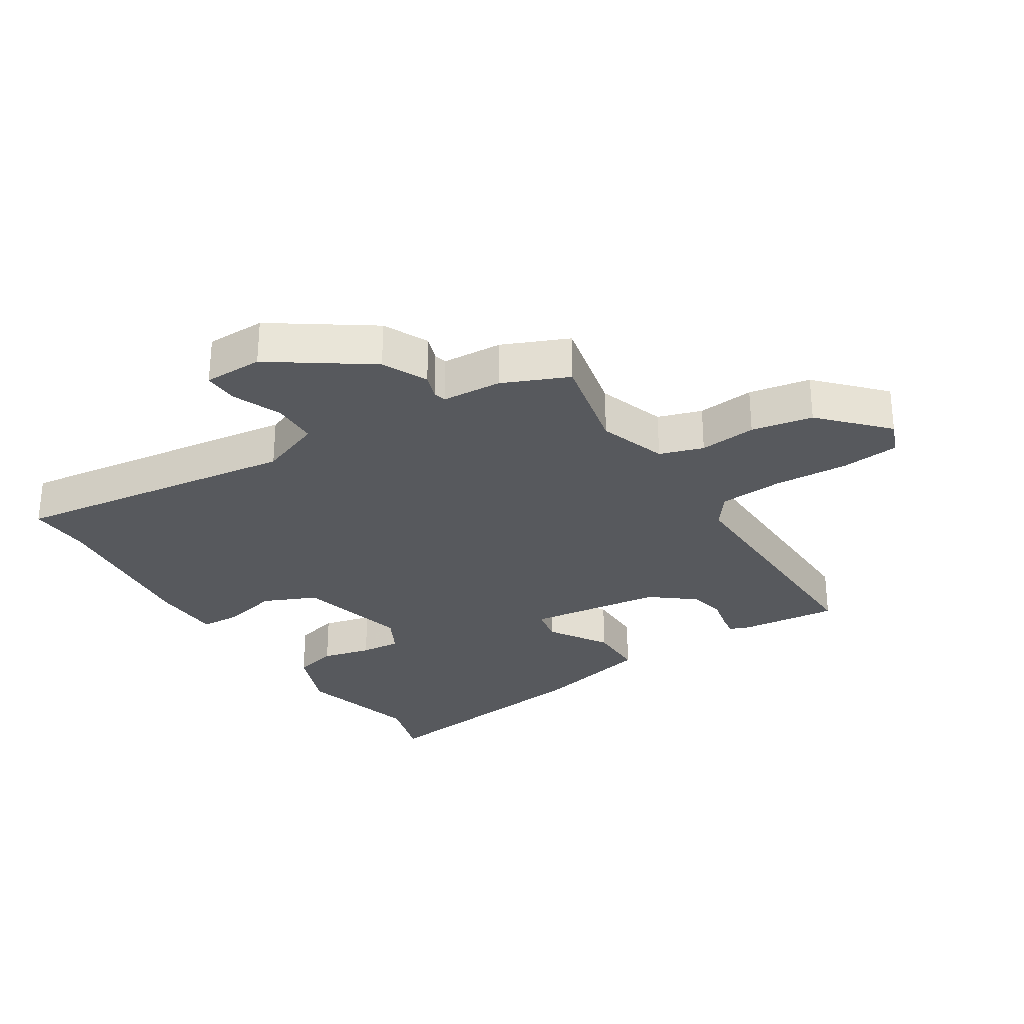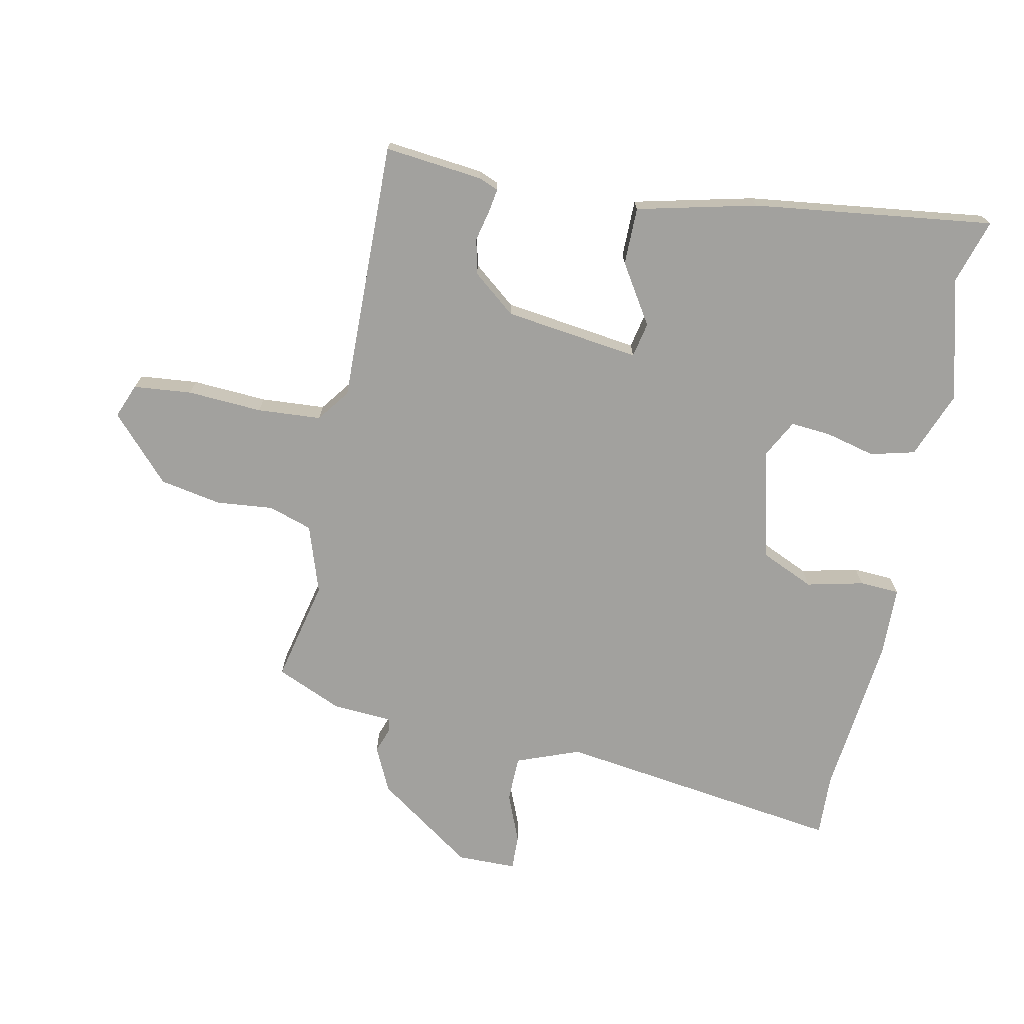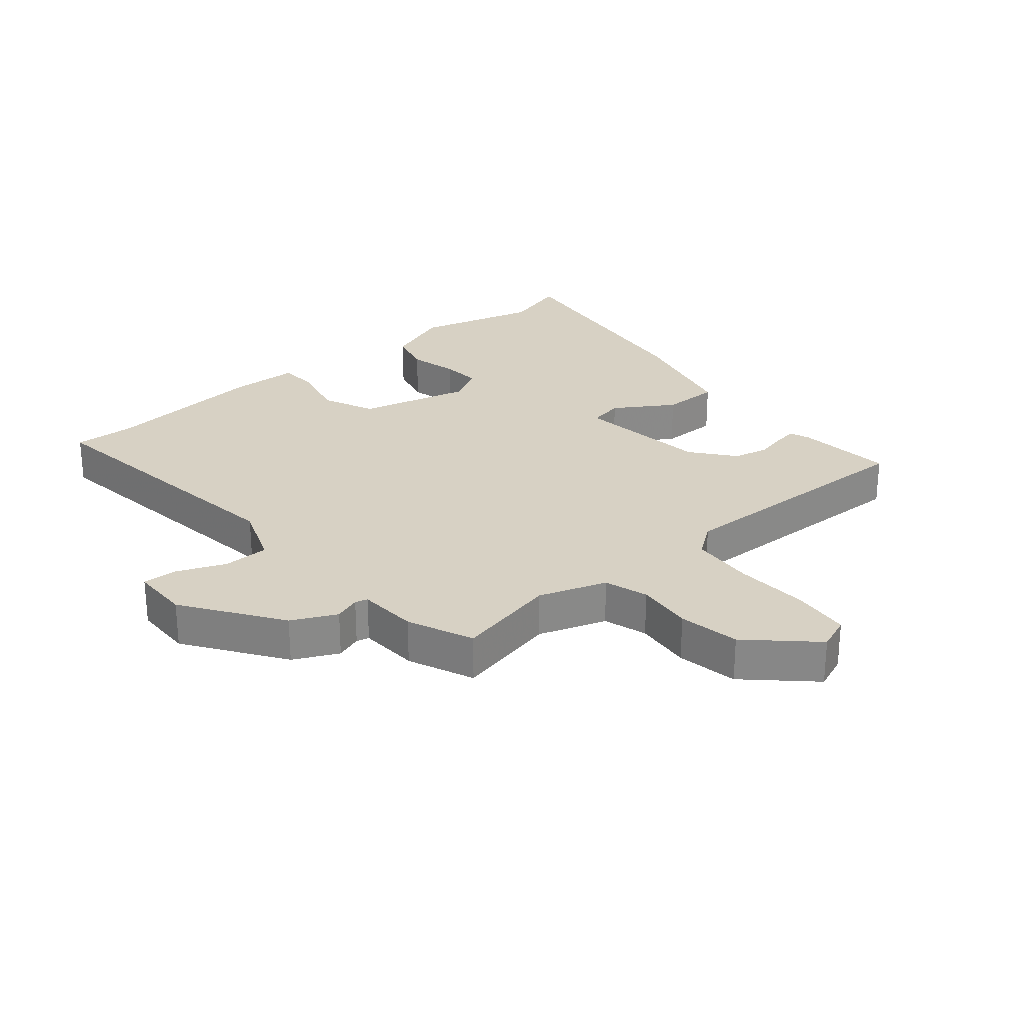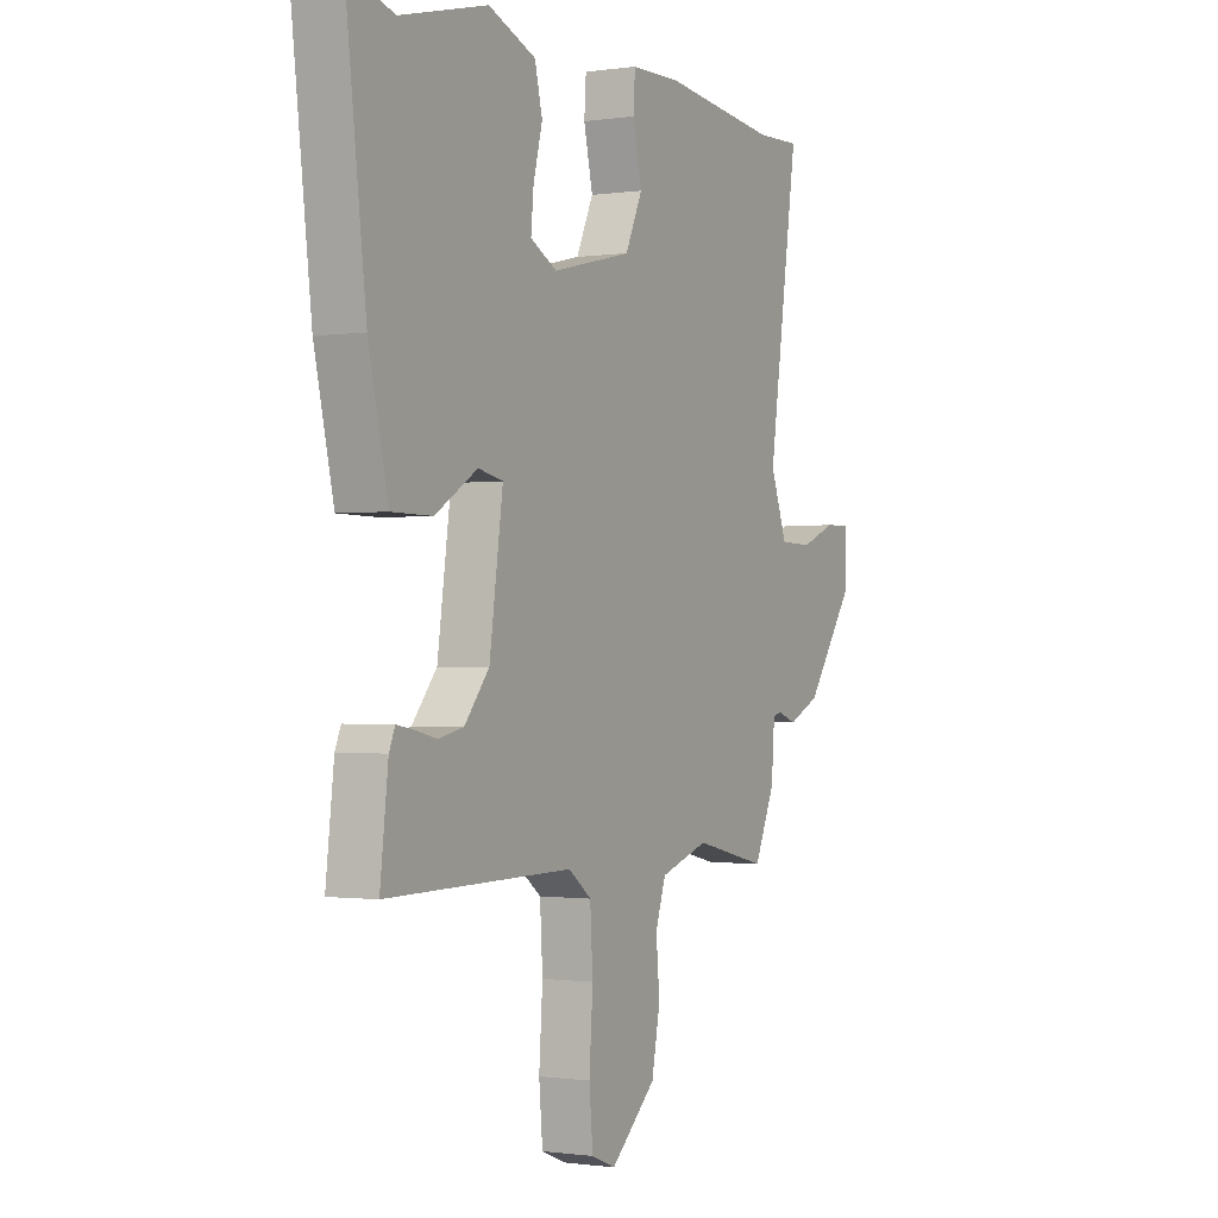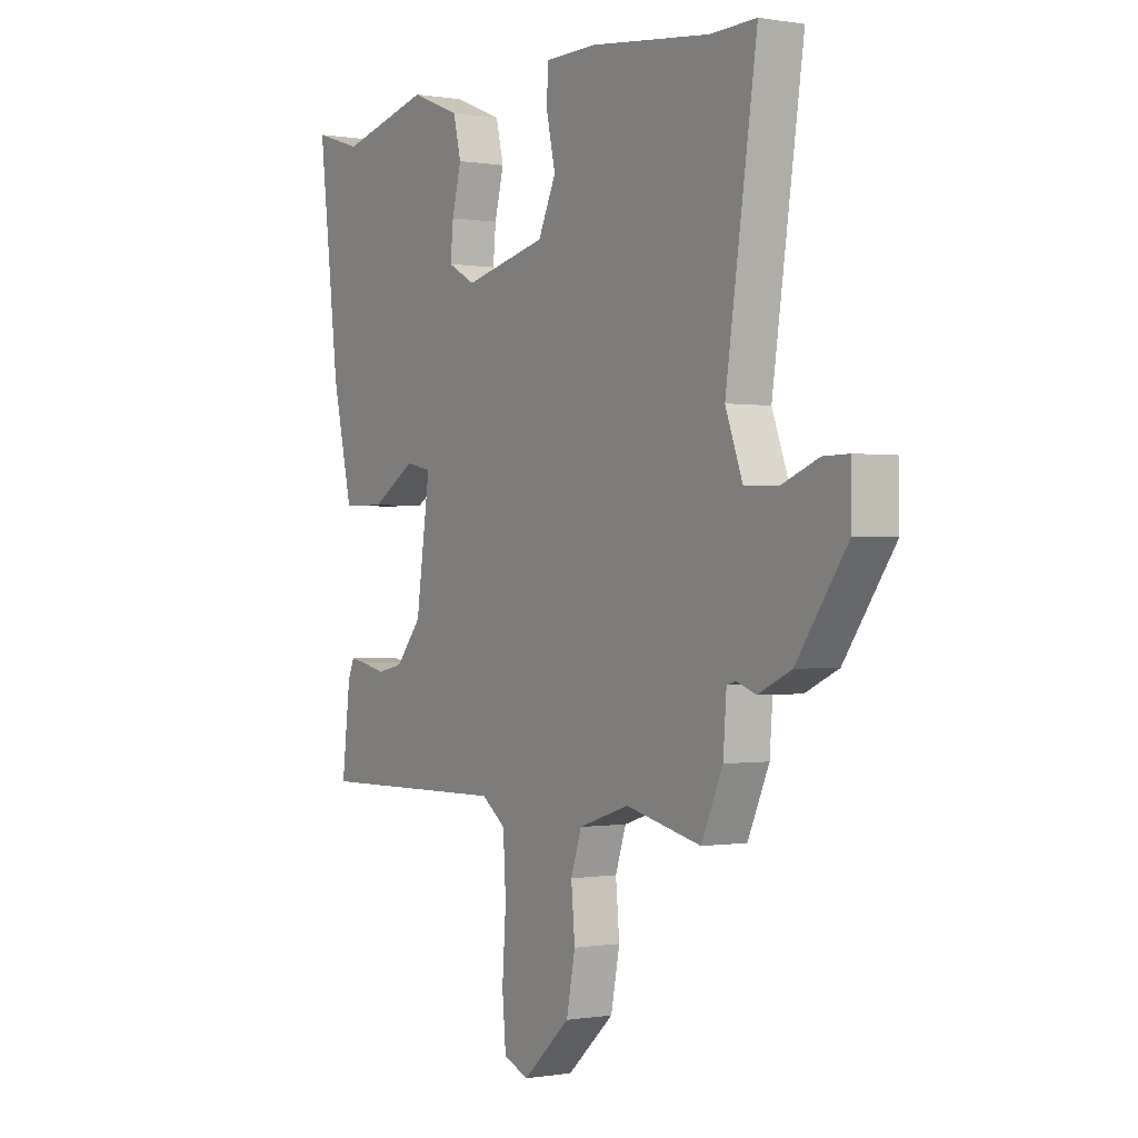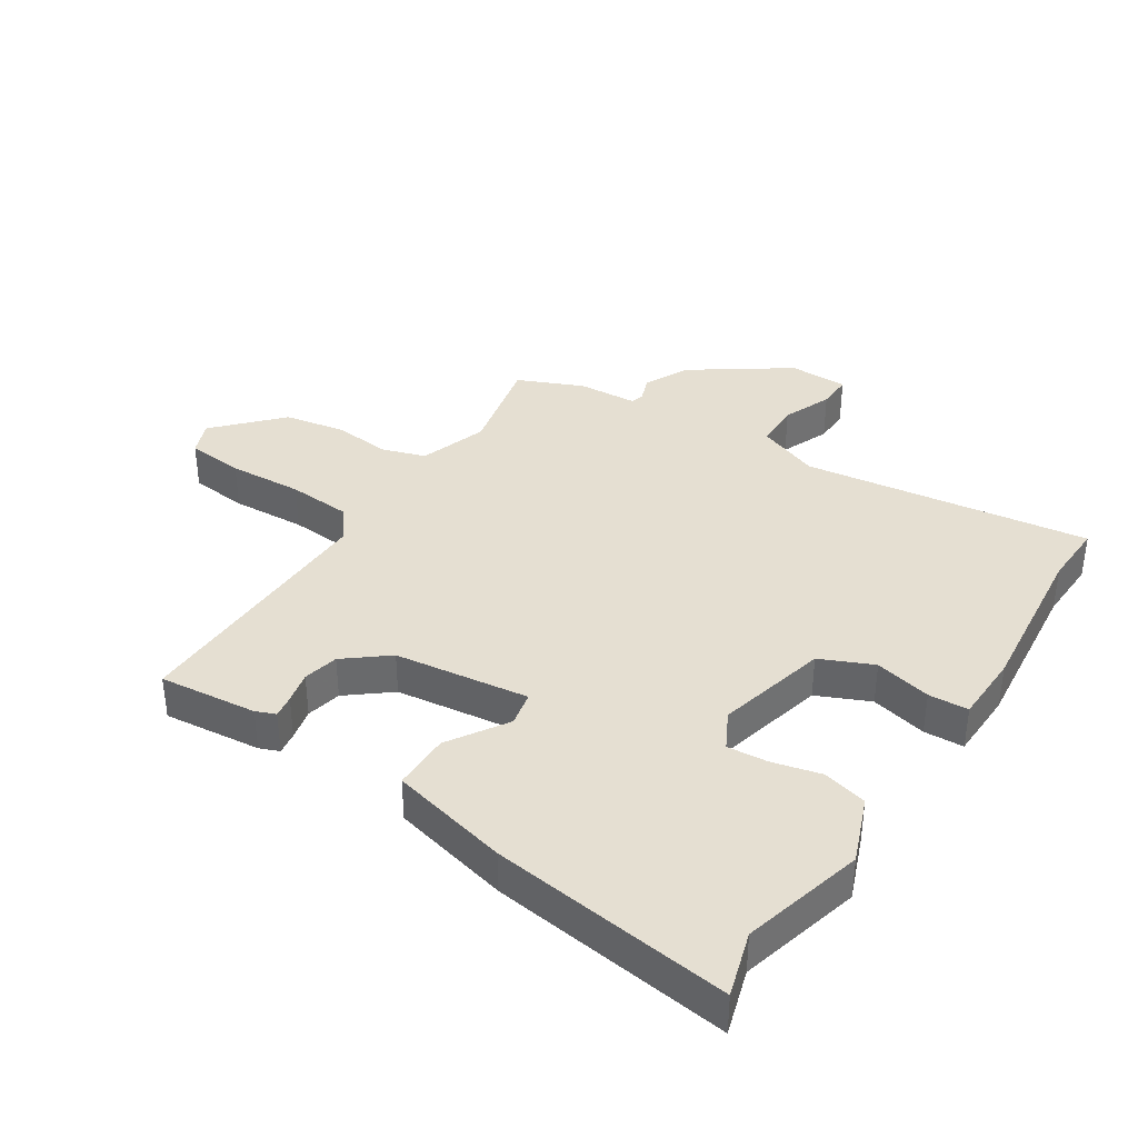
<metadata>
{"format":"obj","ext":"obj","renderer":"f3d","projection":"perspective","resolution":1024,"background":"white","views":[{"elev":-29.2,"azim":123.1,"up":"+Y"},{"elev":-72.0,"azim":-101.1,"up":"+Y"},{"elev":27.1,"azim":140.7,"up":"+Y"},{"elev":-0.8,"azim":-61.4,"up":"+Z"},{"elev":-0.3,"azim":57.4,"up":"+Z"},{"elev":37.5,"azim":-56.4,"up":"+Y"}]}
</metadata>
<code>
v -0.557 0.07 0.518
v -0.455 0.07 0.486
v -0.261 0.07 0.535
v -0.156 0.07 0.493
v -0.139 0.07 0.423
v -0.159 0.07 0.345
v -0.165 0.07 0.281
v -0.106 0.07 0.249
v 0.071 0.07 0.291
v 0.109 0.07 0.374
v 0.089 0.07 0.464
v 0.093 0.07 0.527
v 0.203 0.07 0.529
v 0.461 0.07 0.499
v 0.56 0.07 0.502
v 0.493 0.07 0.048
v 0.53 0.07 -0.052
v 0.603 0.07 -0.054
v 0.681 0.07 -0.023
v 0.736 0.07 -0.022
v 0.736 0.07 -0.116
v 0.628 0.07 -0.268
v 0.557 0.07 -0.301
v 0.516 0.07 -0.286
v 0.496 0.07 -0.291
v 0.489 0.07 -0.386
v 0.443 0.07 -0.489
v 0.281 0.07 -0.451
v 0.173 0.07 -0.486
v 0.15 0.07 -0.555
v 0.158 0.07 -0.645
v 0.139 0.07 -0.742
v 0.038 0.07 -0.834
v -0.016 0.07 -0.812
v -0.024 0.07 -0.72
v -0.016 0.07 -0.602
v -0.022 0.07 -0.501
v -0.073 0.07 -0.462
v -0.487 0.07 -0.467
v -0.469 0.07 -0.312
v -0.456 0.07 -0.281
v -0.42 0.07 -0.287
v -0.37 0.07 -0.299
v -0.314 0.07 -0.287
v -0.259 0.07 -0.22
v -0.229 0.07 -0.007
v -0.284 0.07 0.005
v -0.378 0.07 -0.053
v -0.469 0.07 -0.052
v -0.512 0.07 0.137
v -0.557 0 0.518
v -0.455 0 0.486
v -0.261 0 0.535
v -0.156 0 0.493
v -0.139 0 0.423
v -0.159 0 0.345
v -0.165 0 0.281
v -0.106 0 0.249
v 0.071 0 0.291
v 0.109 0 0.374
v 0.089 0 0.464
v 0.093 0 0.527
v 0.203 0 0.529
v 0.461 0 0.499
v 0.56 0 0.502
v 0.493 0 0.048
v 0.53 0 -0.052
v 0.603 0 -0.054
v 0.681 0 -0.023
v 0.736 0 -0.022
v 0.736 0 -0.116
v 0.628 0 -0.268
v 0.557 0 -0.301
v 0.516 0 -0.286
v 0.496 0 -0.291
v 0.489 0 -0.386
v 0.443 0 -0.489
v 0.281 0 -0.451
v 0.173 0 -0.486
v 0.15 0 -0.555
v 0.158 0 -0.645
v 0.139 0 -0.742
v 0.038 0 -0.834
v -0.016 0 -0.812
v -0.024 0 -0.72
v -0.016 0 -0.602
v -0.022 0 -0.501
v -0.073 0 -0.462
v -0.487 0 -0.467
v -0.469 0 -0.312
v -0.456 0 -0.281
v -0.42 0 -0.287
v -0.37 0 -0.299
v -0.314 0 -0.287
v -0.259 0 -0.22
v -0.229 0 -0.007
v -0.284 0 0.005
v -0.378 0 -0.053
v -0.469 0 -0.052
v -0.512 0 0.137
f 50 1 2
f 49 50 2
f 48 49 2
f 47 48 2
f 2 3 4
f 47 2 4
f 46 47 4
f 45 46 4
f 41 42 43
f 40 41 43
f 39 40 43
f 38 39 43
f 38 43 44
f 34 35 36
f 33 34 36
f 32 33 36
f 31 32 36
f 30 31 36
f 29 30 36 37
f 28 29 37 38
f 25 26 27 28
f 22 23 24
f 21 22 24
f 20 21 24
f 19 20 24
f 18 19 24
f 17 18 24 25
f 38 44 45
f 28 38 45
f 25 28 45
f 17 25 45
f 16 17 45
f 12 13 14
f 11 12 14
f 10 11 14
f 4 5 6
f 4 6 7
f 45 4 7
f 14 15 16
f 10 14 16
f 9 10 16
f 8 9 16 45
f 7 8 45
f 52 51 100
f 52 100 99
f 52 99 98
f 52 98 97
f 54 53 52
f 54 52 97
f 54 97 96
f 54 96 95
f 93 92 91
f 93 91 90
f 93 90 89
f 93 89 88
f 94 93 88
f 86 85 84
f 86 84 83
f 86 83 82
f 86 82 81
f 86 81 80
f 87 86 80 79
f 88 87 79 78
f 78 77 76 75
f 74 73 72
f 74 72 71
f 74 71 70
f 74 70 69
f 74 69 68
f 75 74 68 67
f 95 94 88
f 95 88 78
f 95 78 75
f 95 75 67
f 95 67 66
f 64 63 62
f 64 62 61
f 64 61 60
f 56 55 54
f 57 56 54
f 57 54 95
f 66 65 64
f 66 64 60
f 66 60 59
f 95 66 59 58
f 95 58 57
f 1 51 52 2
f 2 52 53 3
f 3 53 54 4
f 4 54 55 5
f 5 55 56 6
f 6 56 57 7
f 7 57 58 8
f 8 58 59 9
f 9 59 60 10
f 10 60 61 11
f 11 61 62 12
f 12 62 63 13
f 13 63 64 14
f 14 64 65 15
f 15 65 66 16
f 16 66 67 17
f 17 67 68 18
f 18 68 69 19
f 19 69 70 20
f 20 70 71 21
f 21 71 72 22
f 22 72 73 23
f 23 73 74 24
f 24 74 75 25
f 25 75 76 26
f 26 76 77 27
f 27 77 78 28
f 28 78 79 29
f 29 79 80 30
f 30 80 81 31
f 31 81 82 32
f 32 82 83 33
f 33 83 84 34
f 34 84 85 35
f 35 85 86 36
f 36 86 87 37
f 37 87 88 38
f 38 88 89 39
f 39 89 90 40
f 40 90 91 41
f 41 91 92 42
f 42 92 93 43
f 43 93 94 44
f 44 94 95 45
f 45 95 96 46
f 46 96 97 47
f 47 97 98 48
f 48 98 99 49
f 49 99 100 50
f 50 100 51 1

</code>
